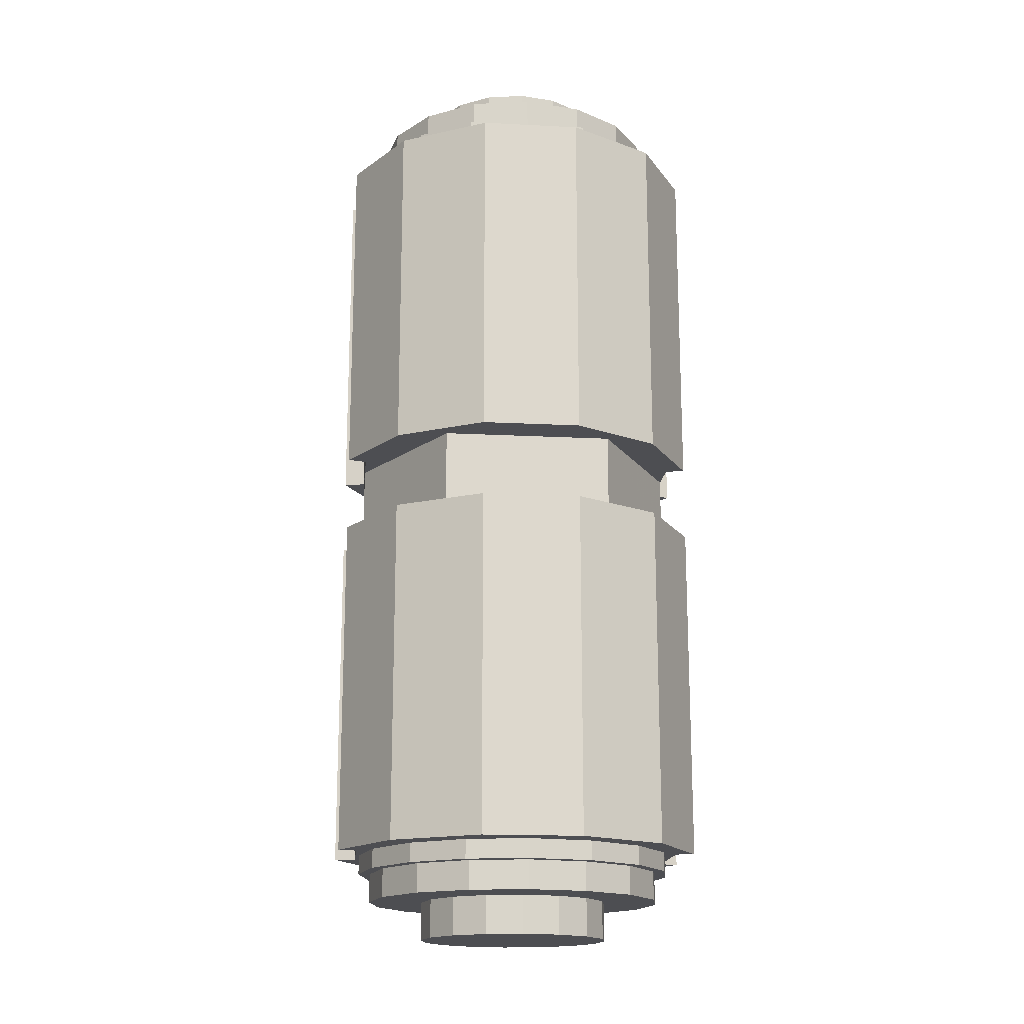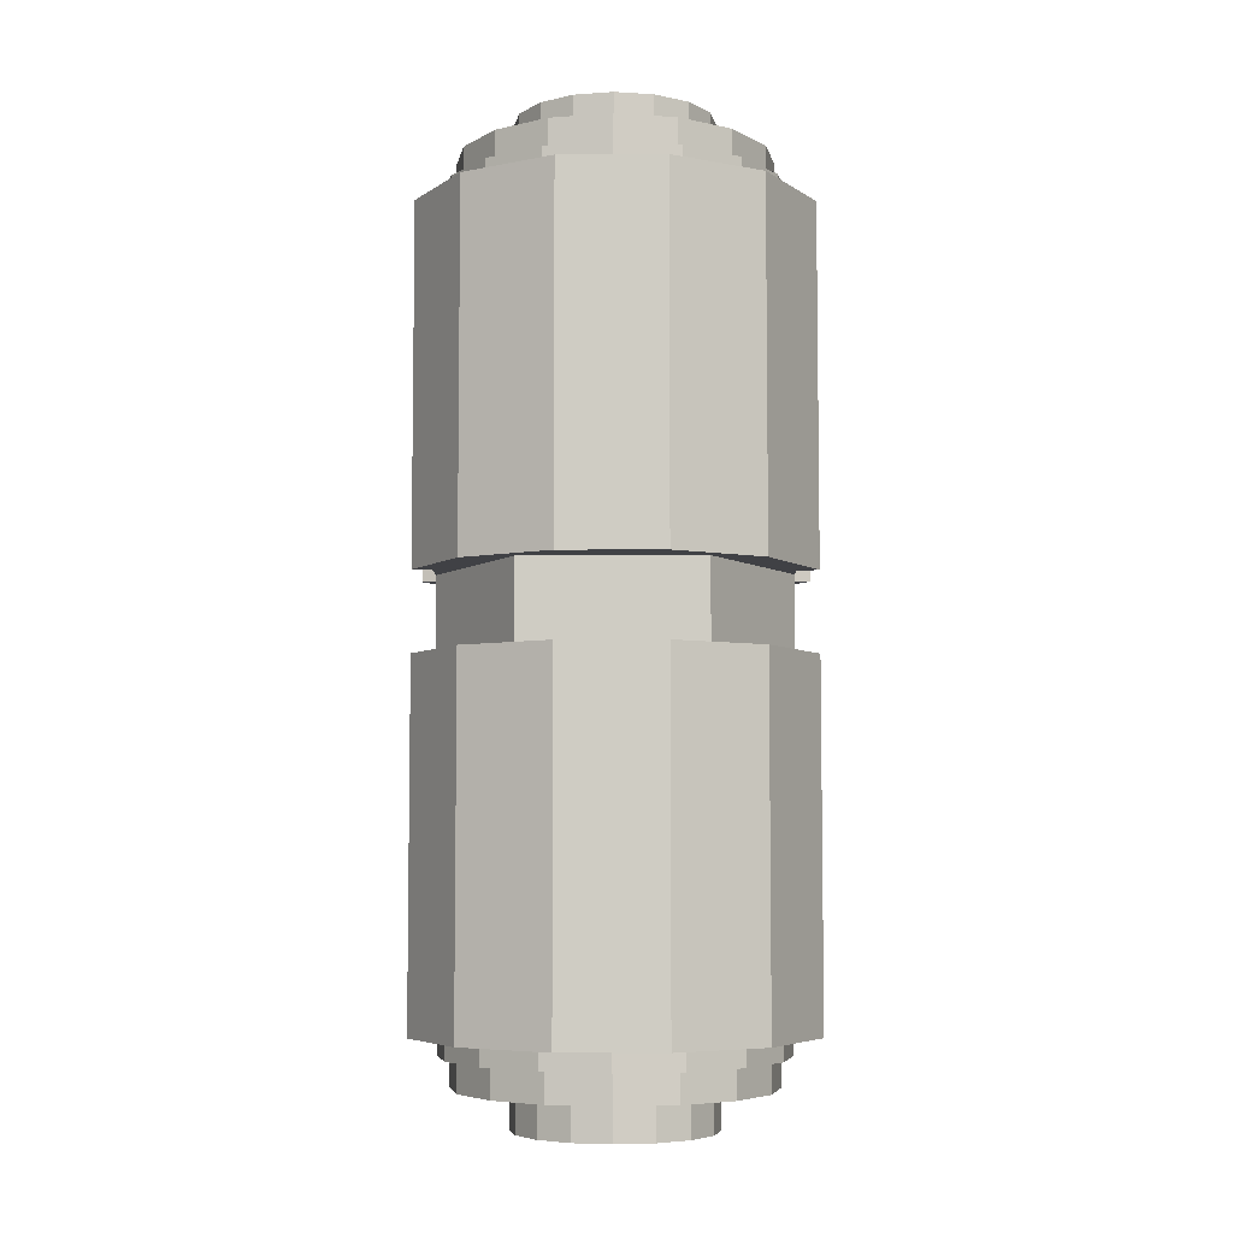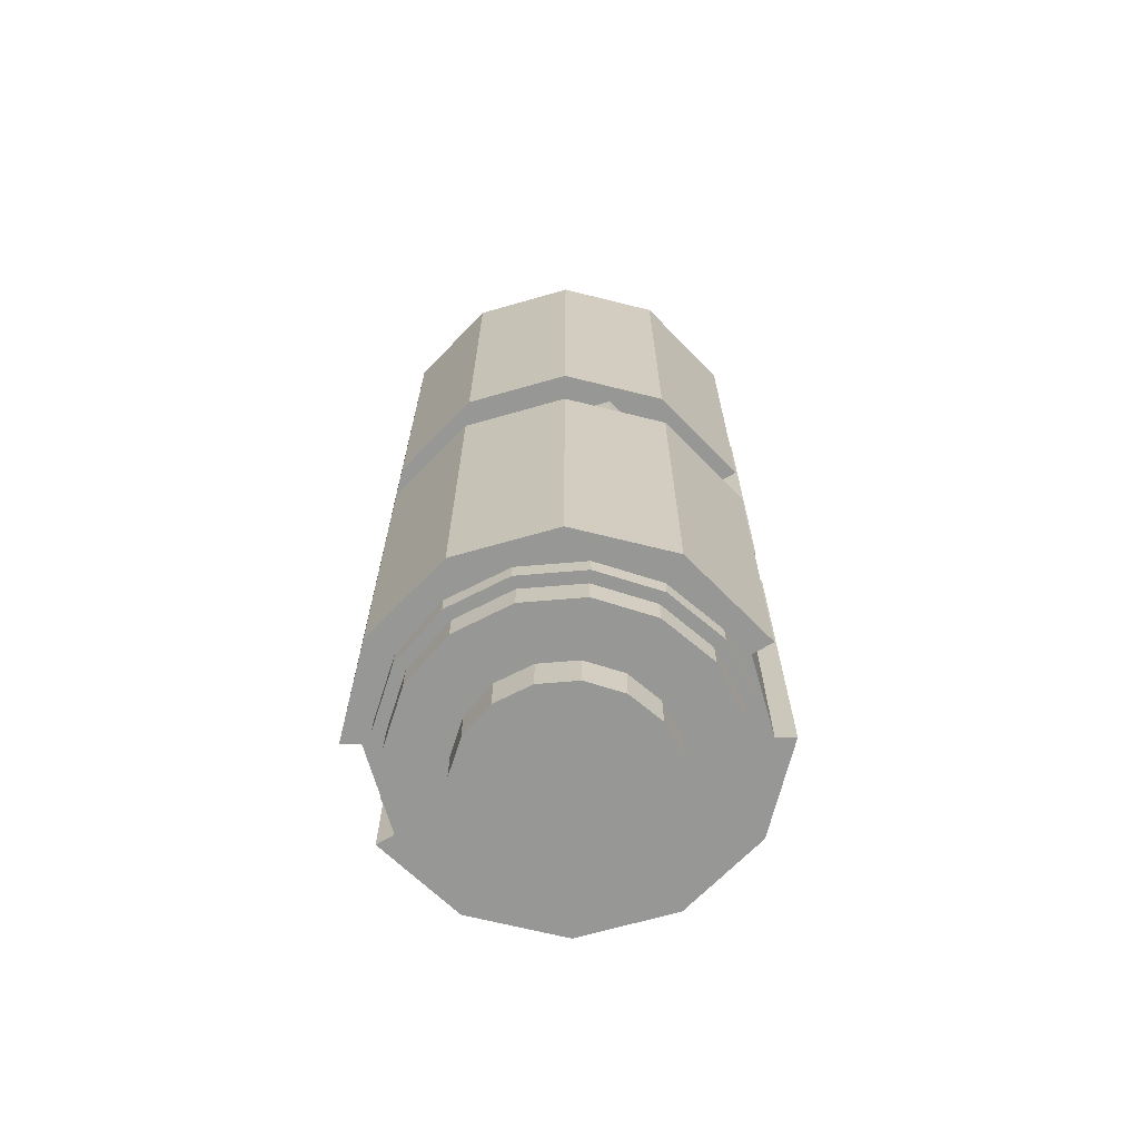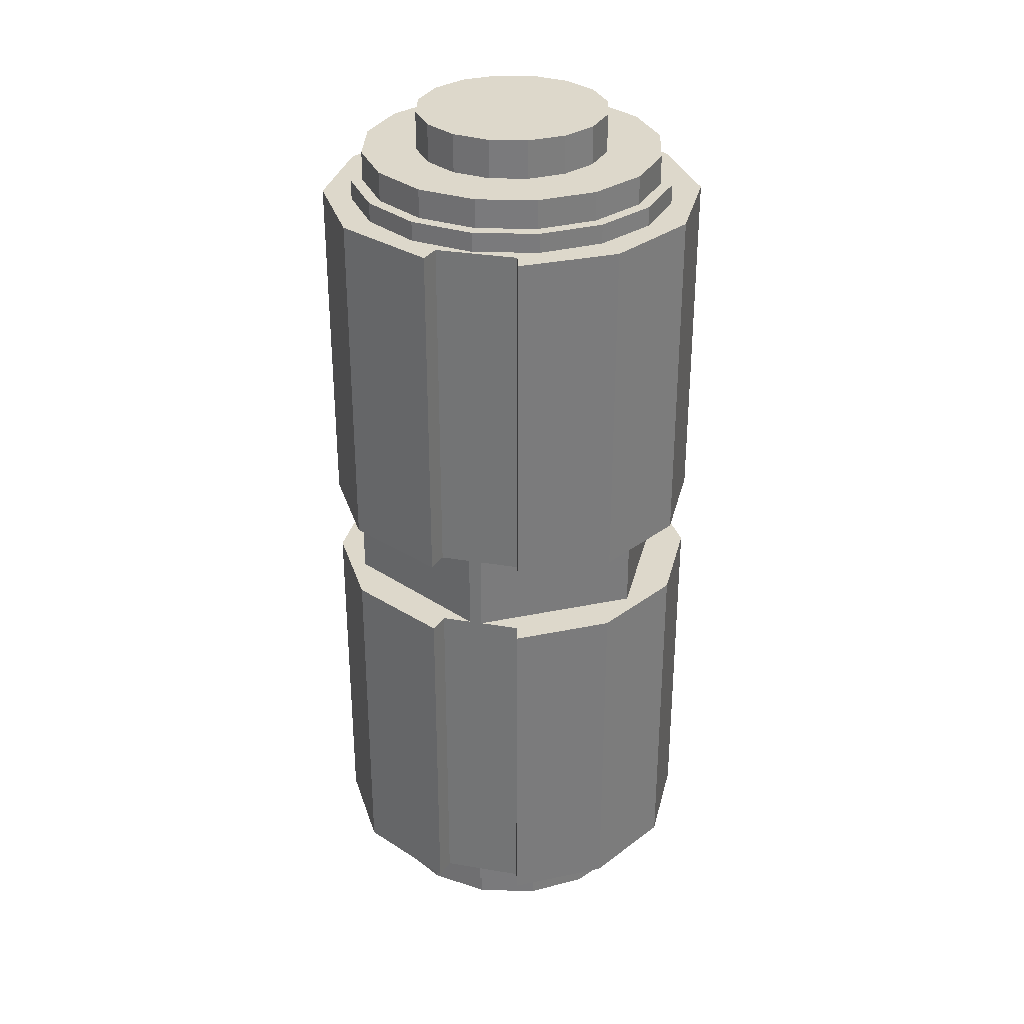
<metadata>
{"format":"obj","ext":"obj","renderer":"f3d","projection":"perspective","resolution":1024,"background":"white","views":[{"elev":-17.2,"azim":-95.9,"up":"+Z"},{"elev":-5.8,"azim":90.9,"up":"+Z"},{"elev":-68.1,"azim":106.0,"up":"+Z"},{"elev":31.5,"azim":-166.6,"up":"+Z"}]}
</metadata>
<code>
g Solid1
v -0.483 -0.1294 -1
v -0.483 -0.1294 -0.1
v -0.483 -0.1294 0.1
v -0.483 -0.1294 1
v -0.483 0.1294 -1
v -0.483 0.1294 -0.1
v -0.483 0.1294 0.1
v -0.483 0.1294 1
v -0.425 0 -1.05
v -0.425 0 -1
v -0.425 0 1
v -0.425 0 1.05
v -0.3944 0 -1.125
v -0.3944 0 -1.05
v -0.3944 0 1.05
v -0.3944 0 1.125
v -0.3926 -0.1626 -1.05
v -0.3926 -0.1626 -1
v -0.3926 -0.1626 1
v -0.3926 -0.1626 1.05
v -0.3926 0.1626 -1.05
v -0.3926 0.1626 -1
v -0.3926 0.1626 1
v -0.3926 0.1626 1.05
v -0.3845 -0.222 -0.1
v -0.3845 -0.222 0.1
v -0.3845 0.222 -0.1
v -0.3845 0.222 0.1
v -0.3644 -0.1509 -1.125
v -0.3644 -0.1509 -1.05
v -0.3644 -0.1509 1.05
v -0.3644 -0.1509 1.125
v -0.3644 0.1509 -1.125
v -0.3644 0.1509 -1.05
v -0.3644 0.1509 1.05
v -0.3644 0.1509 1.125
v -0.3536 -0.3536 -1
v -0.3536 -0.3536 -0.1
v -0.3536 -0.3536 0.1
v -0.3536 -0.3536 1
v -0.3536 0.3536 -1
v -0.3536 0.3536 -0.1
v -0.3536 0.3536 0.1
v -0.3536 0.3536 1
v -0.3005 -0.3005 -1.05
v -0.3005 -0.3005 -1
v -0.3005 -0.3005 1
v -0.3005 -0.3005 1.05
v -0.3005 0.3005 -1.05
v -0.3005 0.3005 -1
v -0.3005 0.3005 1
v -0.3005 0.3005 1.05
v -0.2789 -0.2789 -1.125
v -0.2789 -0.2789 -1.05
v -0.2789 -0.2789 1.05
v -0.2789 -0.2789 1.125
v -0.2789 0.2789 -1.125
v -0.2789 0.2789 -1.05
v -0.2789 0.2789 1.05
v -0.2789 0.2789 1.125
v -0.2517 0 -1.225
v -0.2517 0 -1.125
v -0.2517 0 1.125
v -0.2517 0 1.225
v -0.2325 -0.09631 -1.225
v -0.2325 -0.09631 -1.125
v -0.2325 -0.09631 1.125
v -0.2325 -0.09631 1.225
v -0.2325 0.09631 -1.225
v -0.2325 0.09631 -1.125
v -0.2325 0.09631 1.125
v -0.2325 0.09631 1.225
v -0.178 -0.178 -1.225
v -0.178 -0.178 -1.125
v -0.178 -0.178 1.125
v -0.178 -0.178 1.225
v -0.178 0.178 -1.225
v -0.178 0.178 -1.125
v -0.178 0.178 1.125
v -0.178 0.178 1.225
v -0.1626 -0.3926 -1.05
v -0.1626 -0.3926 -1
v -0.1626 -0.3926 1
v -0.1626 -0.3926 1.05
v -0.1626 0.3926 -1.05
v -0.1626 0.3926 -1
v -0.1626 0.3926 1
v -0.1626 0.3926 1.05
v -0.1509 -0.3644 -1.125
v -0.1509 -0.3644 -1.05
v -0.1509 -0.3644 1.05
v -0.1509 -0.3644 1.125
v -0.1509 0.3644 -1.125
v -0.1509 0.3644 -1.05
v -0.1509 0.3644 1.05
v -0.1509 0.3644 1.125
v -0.1294 -0.483 -1
v -0.1294 -0.483 -0.1
v -0.1294 -0.483 0.1
v -0.1294 -0.483 1
v -0.1294 0.483 -1
v -0.1294 0.483 -0.1
v -0.1294 0.483 0.1
v -0.1294 0.483 1
v -0.1165 -0.4347 -1
v -0.1165 -0.4347 -0.1
v -0.1165 -0.4347 0.1
v -0.1165 -0.4347 1
v -0.1165 0.4347 -1
v -0.1165 0.4347 -0.1
v -0.1165 0.4347 0.1
v -0.1165 0.4347 1
v -0.09631 -0.2325 -1.225
v -0.09631 -0.2325 -1.125
v -0.09631 -0.2325 1.125
v -0.09631 -0.2325 1.225
v -0.09631 0.2325 -1.225
v -0.09631 0.2325 -1.125
v -0.09631 0.2325 1.125
v -0.09631 0.2325 1.225
v -0.01618 -0.4347 -0.1
v -0.01618 -0.4347 0.1
v -0.01618 0.4347 -0.1
v -0.01618 0.4347 0.1
v 0 -0.425 -1.05
v 0 -0.425 -1
v 0 -0.425 1
v 0 -0.425 1.05
v 0 -0.3944 -1.125
v 0 -0.3944 -1.05
v 0 -0.3944 1.05
v 0 -0.3944 1.125
v 0 -0.2517 -1.225
v 0 -0.2517 -1.125
v 0 -0.2517 1.125
v 0 -0.2517 1.225
v 0 0.2517 -1.225
v 0 0.2517 -1.125
v 0 0.2517 1.125
v 0 0.2517 1.225
v 0 0.3944 -1.125
v 0 0.3944 -1.05
v 0 0.3944 1.05
v 0 0.3944 1.125
v 0 0.425 -1.05
v 0 0.425 -1
v 0 0.425 1
v 0 0.425 1.05
v 0.01618 -0.4347 -0.1
v 0.01618 -0.4347 0.1
v 0.01618 0.4347 -0.1
v 0.01618 0.4347 0.1
v 0.09059 0.4347 -1
v 0.09059 0.4347 -0.1
v 0.09059 0.4347 0.1
v 0.09059 0.4347 1
v 0.09631 -0.2325 -1.225
v 0.09631 -0.2325 -1.125
v 0.09631 -0.2325 1.125
v 0.09631 -0.2325 1.225
v 0.09631 0.2325 -1.225
v 0.09631 0.2325 -1.125
v 0.09631 0.2325 1.125
v 0.09631 0.2325 1.225
v 0.1051 0.4888 -1
v 0.1051 0.4888 -0.1
v 0.1051 0.4888 0.1
v 0.1051 0.4888 1
v 0.1165 -0.4347 -1
v 0.1165 -0.4347 -0.1
v 0.1165 -0.4347 0.1
v 0.1165 -0.4347 1
v 0.1294 -0.483 -1
v 0.1294 -0.483 -0.1
v 0.1294 -0.483 0.1
v 0.1294 -0.483 1
v 0.1509 -0.3644 -1.125
v 0.1509 -0.3644 -1.05
v 0.1509 -0.3644 1.05
v 0.1509 -0.3644 1.125
v 0.1509 0.3644 -1.125
v 0.1509 0.3644 -1.05
v 0.1509 0.3644 1.05
v 0.1509 0.3644 1.125
v 0.1626 -0.3926 -1.05
v 0.1626 -0.3926 -1
v 0.1626 -0.3926 1
v 0.1626 -0.3926 1.05
v 0.1626 0.3926 -1.05
v 0.1626 0.3926 -1
v 0.1626 0.3926 1
v 0.1626 0.3926 1.05
v 0.178 -0.178 -1.225
v 0.178 -0.178 -1.125
v 0.178 -0.178 1.125
v 0.178 -0.178 1.225
v 0.178 0.178 -1.225
v 0.178 0.178 -1.125
v 0.178 0.178 1.125
v 0.178 0.178 1.225
v 0.2325 -0.09631 -1.225
v 0.2325 -0.09631 -1.125
v 0.2325 -0.09631 1.125
v 0.2325 -0.09631 1.225
v 0.2325 0.09631 -1.225
v 0.2325 0.09631 -1.125
v 0.2325 0.09631 1.125
v 0.2325 0.09631 1.225
v 0.2517 0 -1.225
v 0.2517 0 -1.125
v 0.2517 0 1.125
v 0.2517 0 1.225
v 0.2789 -0.2789 -1.125
v 0.2789 -0.2789 -1.05
v 0.2789 -0.2789 1.05
v 0.2789 -0.2789 1.125
v 0.2789 0.2789 -1.125
v 0.2789 0.2789 -1.05
v 0.2789 0.2789 1.05
v 0.2789 0.2789 1.125
v 0.3005 -0.3005 -1.05
v 0.3005 -0.3005 -1
v 0.3005 -0.3005 1
v 0.3005 -0.3005 1.05
v 0.3005 0.3005 -1.05
v 0.3005 0.3005 -1
v 0.3005 0.3005 1
v 0.3005 0.3005 1.05
v 0.3536 -0.3536 -1
v 0.3536 -0.3536 -0.1
v 0.3536 -0.3536 0.1
v 0.3536 -0.3536 1
v 0.3536 0.3536 -1
v 0.3536 0.3536 -0.1
v 0.3536 0.3536 0.1
v 0.3536 0.3536 1
v 0.3644 -0.1509 -1.125
v 0.3644 -0.1509 -1.05
v 0.3644 -0.1509 1.05
v 0.3644 -0.1509 1.125
v 0.3644 0.1509 -1.125
v 0.3644 0.1509 -1.05
v 0.3644 0.1509 1.05
v 0.3644 0.1509 1.125
v 0.3845 -0.222 -0.1
v 0.3845 -0.222 0.1
v 0.3845 0.222 -0.1
v 0.3845 0.222 0.1
v 0.3926 -0.1626 -1.05
v 0.3926 -0.1626 -1
v 0.3926 -0.1626 1
v 0.3926 -0.1626 1.05
v 0.3926 0.1626 -1.05
v 0.3926 0.1626 -1
v 0.3926 0.1626 1
v 0.3926 0.1626 1.05
v 0.3944 0 -1.125
v 0.3944 0 -1.05
v 0.3944 0 1.05
v 0.3944 0 1.125
v 0.425 0 -1.05
v 0.425 0 -1
v 0.425 0 1
v 0.425 0 1.05
v 0.483 -0.1294 -1
v 0.483 -0.1294 -0.1
v 0.483 -0.1294 0.1
v 0.483 -0.1294 1
v 0.483 0.1294 -1
v 0.483 0.1294 -0.1
v 0.483 0.1294 0.1
v 0.483 0.1294 1
f 227 191 228
f 228 191 192
f 255 227 256
f 256 227 228
f 263 255 264
f 264 255 256
f 251 263 252
f 252 263 264
f 223 251 224
f 224 251 252
f 187 223 188
f 188 223 224
f 127 187 128
f 128 187 188
f 83 127 84
f 84 127 128
f 47 83 48
f 48 83 84
f 19 47 20
f 20 47 48
f 11 19 12
f 12 19 20
f 23 11 24
f 24 11 12
f 51 23 52
f 52 23 24
f 87 51 88
f 88 51 52
f 147 87 148
f 148 87 88
f 191 147 192
f 192 147 148
f 259 264 243
f 243 264 256
f 243 256 219
f 219 256 228
f 219 228 192
f 264 259 252
f 252 259 239
f 252 239 224
f 224 239 215
f 224 215 179
f 224 179 188
f 188 179 131
f 188 131 128
f 128 131 84
f 84 131 91
f 84 91 48
f 48 91 55
f 48 55 20
f 20 55 31
f 20 31 12
f 12 31 15
f 12 15 24
f 24 15 35
f 24 35 52
f 52 35 59
f 52 59 95
f 52 95 88
f 88 95 143
f 88 143 148
f 148 143 192
f 192 143 183
f 192 183 219
f 149 245 150
f 150 245 246
f 122 107 26
f 26 107 39
f 26 39 3
f 107 99 39
f 3 7 26
f 26 7 28
f 28 7 43
f 28 43 111
f 111 43 103
f 111 124 28
f 150 246 171
f 171 246 231
f 171 231 175
f 248 271 246
f 246 271 267
f 246 267 231
f 152 155 248
f 248 155 235
f 248 235 271
f 155 167 235
f 122 26 121
f 121 26 25
f 121 25 106
f 106 25 38
f 106 38 98
f 27 6 25
f 25 6 2
f 25 2 38
f 123 110 27
f 27 110 42
f 27 42 6
f 110 102 42
f 27 25 28
f 28 25 26
f 245 247 246
f 246 247 248
f 152 248 151
f 151 248 247
f 123 27 124
f 124 27 28
f 149 170 245
f 245 170 230
f 245 230 266
f 170 174 230
f 266 270 245
f 245 270 247
f 247 270 234
f 247 234 154
f 154 234 166
f 154 151 247
f 171 175 172
f 172 175 176
f 175 231 176
f 176 231 232
f 231 267 232
f 232 267 268
f 267 271 268
f 268 271 272
f 271 235 272
f 272 235 236
f 235 167 236
f 236 167 168
f 167 155 168
f 168 155 156
f 170 149 169
f 169 149 121
f 169 121 105
f 105 121 106
f 121 149 122
f 122 149 150
f 122 150 108
f 108 150 172
f 172 150 171
f 108 107 122
f 106 98 105
f 105 98 97
f 99 107 100
f 100 107 108
f 98 38 97
f 97 38 37
f 38 2 37
f 37 2 1
f 2 6 1
f 1 6 5
f 6 42 5
f 5 42 41
f 42 102 41
f 41 102 101
f 102 110 101
f 101 110 109
f 86 109 146
f 146 109 153
f 146 153 190
f 190 153 165
f 190 165 233
f 50 41 86
f 86 41 101
f 86 101 109
f 50 22 41
f 41 22 5
f 5 22 10
f 5 10 1
f 1 10 18
f 1 18 37
f 37 18 46
f 37 46 82
f 126 105 82
f 82 105 97
f 82 97 37
f 105 126 169
f 169 126 186
f 169 186 173
f 173 186 229
f 229 186 222
f 229 222 250
f 229 250 265
f 265 250 262
f 265 262 269
f 269 262 254
f 269 254 233
f 233 254 226
f 233 226 190
f 111 103 112
f 112 103 104
f 154 153 151
f 151 153 123
f 151 123 152
f 152 123 124
f 152 124 156
f 156 124 112
f 112 124 111
f 153 109 123
f 123 109 110
f 156 155 152
f 154 166 153
f 153 166 165
f 166 234 165
f 165 234 233
f 234 270 233
f 233 270 269
f 270 266 269
f 269 266 265
f 266 230 265
f 265 230 229
f 230 174 229
f 229 174 173
f 174 170 173
f 173 170 169
f 39 99 40
f 40 99 100
f 3 39 4
f 4 39 40
f 7 3 8
f 8 3 4
f 43 7 44
f 44 7 8
f 103 43 104
f 104 43 44
f 227 236 191
f 191 236 168
f 191 168 156
f 227 255 236
f 236 255 272
f 272 255 263
f 272 263 268
f 268 263 251
f 268 251 232
f 232 251 223
f 232 223 187
f 127 172 187
f 187 172 176
f 187 176 232
f 172 127 108
f 108 127 83
f 108 83 100
f 100 83 40
f 40 83 47
f 40 47 19
f 40 19 4
f 4 19 11
f 4 11 8
f 8 11 23
f 8 23 44
f 44 23 51
f 44 51 87
f 147 112 87
f 87 112 104
f 87 104 44
f 112 147 156
f 156 147 191
f 86 146 85
f 85 146 145
f 50 86 49
f 49 86 85
f 22 50 21
f 21 50 49
f 10 22 9
f 9 22 21
f 18 10 17
f 17 10 9
f 46 18 45
f 45 18 17
f 82 46 81
f 81 46 45
f 146 190 145
f 145 190 189
f 182 189 218
f 218 189 225
f 218 225 253
f 182 142 189
f 189 142 145
f 145 142 85
f 85 142 94
f 85 94 49
f 49 94 58
f 49 58 34
f 49 34 21
f 21 34 14
f 21 14 9
f 9 14 30
f 9 30 17
f 17 30 54
f 17 54 45
f 45 54 90
f 45 90 81
f 81 90 130
f 81 130 125
f 125 130 185
f 185 130 178
f 185 178 221
f 221 178 214
f 221 214 238
f 258 261 238
f 238 261 249
f 238 249 221
f 258 242 261
f 261 242 253
f 253 242 218
f 126 82 125
f 125 82 81
f 186 126 185
f 185 126 125
f 190 226 189
f 189 226 225
f 222 186 221
f 221 186 185
f 226 254 225
f 225 254 253
f 250 222 249
f 249 222 221
f 254 262 253
f 253 262 261
f 262 250 261
f 261 250 249
f 259 243 260
f 260 243 244
f 239 259 240
f 240 259 260
f 215 239 216
f 216 239 240
f 179 215 180
f 180 215 216
f 131 179 132
f 132 179 180
f 91 131 92
f 92 131 132
f 55 91 56
f 56 91 92
f 243 219 244
f 244 219 220
f 139 96 119
f 119 96 60
f 119 60 79
f 79 60 36
f 79 36 71
f 71 36 16
f 71 16 63
f 63 16 67
f 67 16 32
f 67 32 75
f 75 32 56
f 75 56 115
f 115 56 92
f 115 92 135
f 135 92 132
f 135 132 180
f 163 184 139
f 139 184 144
f 139 144 96
f 184 163 220
f 220 163 199
f 220 199 244
f 244 199 207
f 244 207 260
f 260 207 211
f 260 211 240
f 240 211 203
f 240 203 195
f 240 195 216
f 216 195 159
f 216 159 180
f 180 159 135
f 31 55 32
f 32 55 56
f 15 31 16
f 16 31 32
f 219 183 220
f 220 183 184
f 35 15 36
f 36 15 16
f 183 143 184
f 184 143 144
f 59 35 60
f 60 35 36
f 143 95 144
f 144 95 96
f 95 59 96
f 96 59 60
f 182 218 181
f 181 218 217
f 142 182 141
f 141 182 181
f 94 142 93
f 93 142 141
f 58 94 57
f 57 94 93
f 34 58 33
f 33 58 57
f 14 34 13
f 13 34 33
f 30 14 29
f 29 14 13
f 218 242 217
f 217 242 241
f 70 33 78
f 78 33 57
f 78 57 118
f 118 57 93
f 118 93 138
f 138 93 141
f 138 141 181
f 33 70 13
f 13 70 62
f 13 62 29
f 29 62 66
f 29 66 74
f 29 74 53
f 53 74 114
f 53 114 89
f 89 114 134
f 89 134 129
f 129 134 177
f 177 134 158
f 177 158 213
f 213 158 194
f 213 194 237
f 237 194 202
f 237 202 257
f 257 202 210
f 257 210 206
f 257 206 241
f 241 206 198
f 241 198 217
f 217 198 162
f 217 162 181
f 181 162 138
f 54 30 53
f 53 30 29
f 90 54 89
f 89 54 53
f 242 258 241
f 241 258 257
f 130 90 129
f 129 90 89
f 258 238 257
f 257 238 237
f 178 130 177
f 177 130 129
f 238 214 237
f 237 214 213
f 214 178 213
f 213 178 177
f 139 119 140
f 140 119 120
f 163 139 164
f 164 139 140
f 199 163 200
f 200 163 164
f 207 199 208
f 208 199 200
f 211 207 212
f 212 207 208
f 203 211 204
f 204 211 212
f 195 203 196
f 196 203 204
f 119 79 120
f 120 79 80
f 80 200 120
f 120 200 164
f 120 164 140
f 200 80 208
f 208 80 72
f 208 72 212
f 212 72 64
f 212 64 204
f 204 64 68
f 204 68 196
f 196 68 76
f 196 76 160
f 160 76 116
f 160 116 136
f 159 195 160
f 160 195 196
f 135 159 136
f 136 159 160
f 79 71 80
f 80 71 72
f 115 135 116
f 116 135 136
f 71 63 72
f 72 63 64
f 75 115 76
f 76 115 116
f 63 67 64
f 64 67 68
f 67 75 68
f 68 75 76
f 70 78 69
f 69 78 77
f 62 70 61
f 61 70 69
f 66 62 65
f 65 62 61
f 74 66 73
f 73 66 65
f 114 74 113
f 113 74 73
f 134 114 133
f 133 114 113
f 158 134 157
f 157 134 133
f 78 118 77
f 77 118 117
f 69 77 197
f 197 77 117
f 197 117 161
f 161 117 137
f 197 205 69
f 69 205 61
f 61 205 209
f 61 209 65
f 65 209 201
f 65 201 73
f 73 201 193
f 73 193 113
f 113 193 157
f 113 157 133
f 194 158 193
f 193 158 157
f 202 194 201
f 201 194 193
f 118 138 117
f 117 138 137
f 210 202 209
f 209 202 201
f 138 162 137
f 137 162 161
f 206 210 205
f 205 210 209
f 162 198 161
f 161 198 197
f 198 206 197
f 197 206 205

</code>
